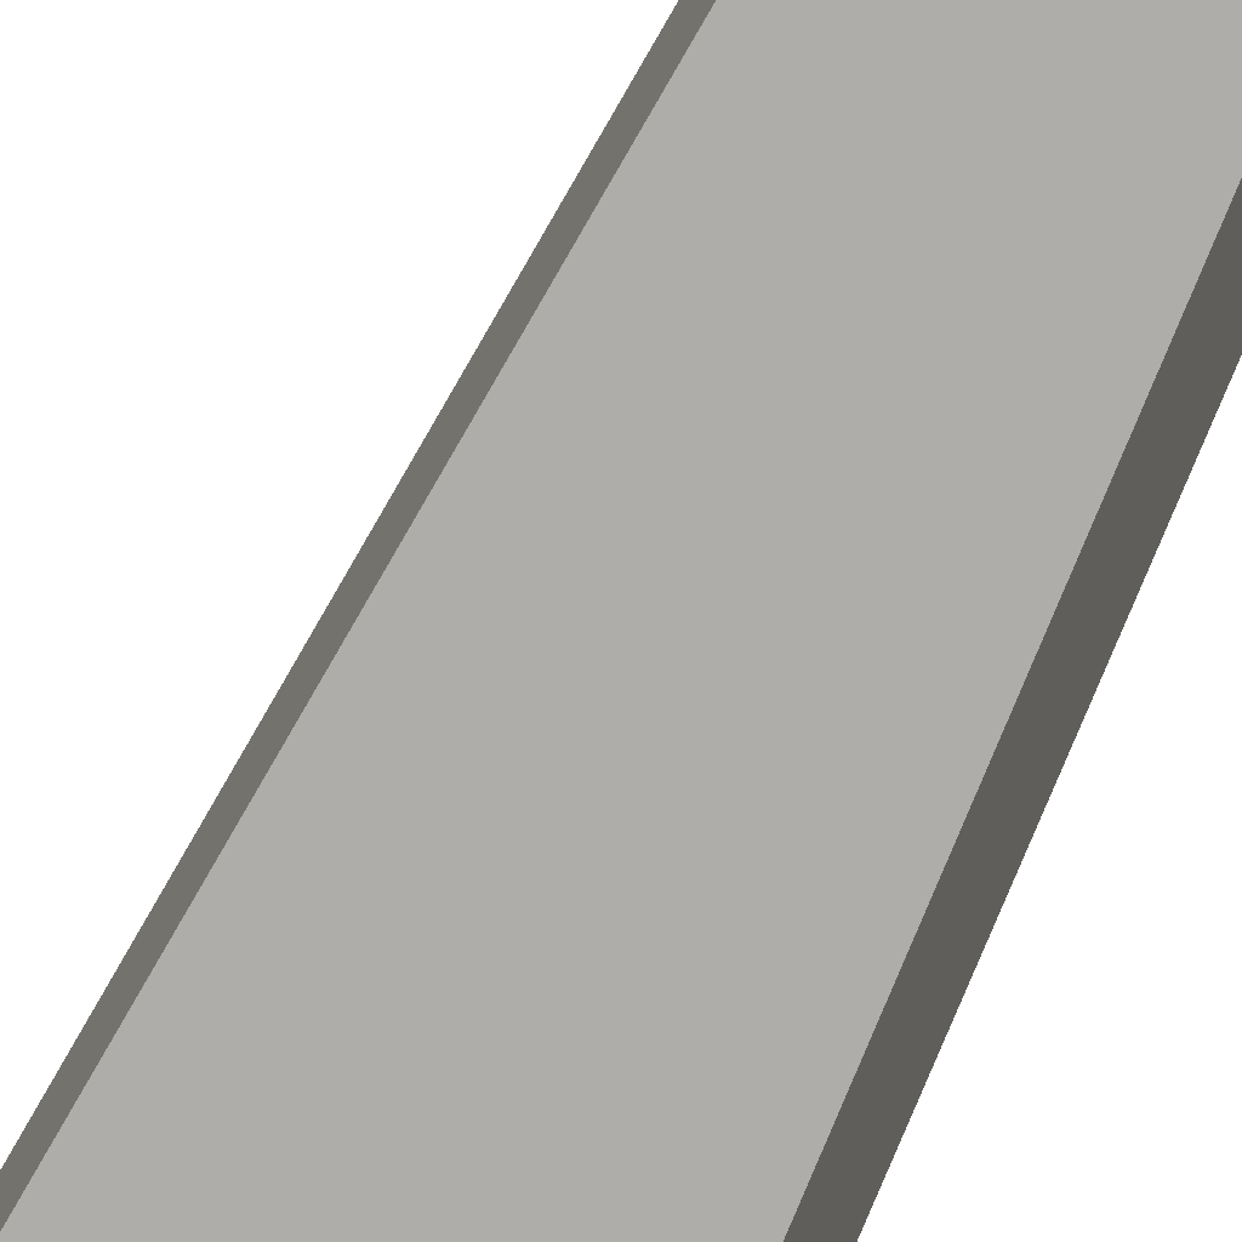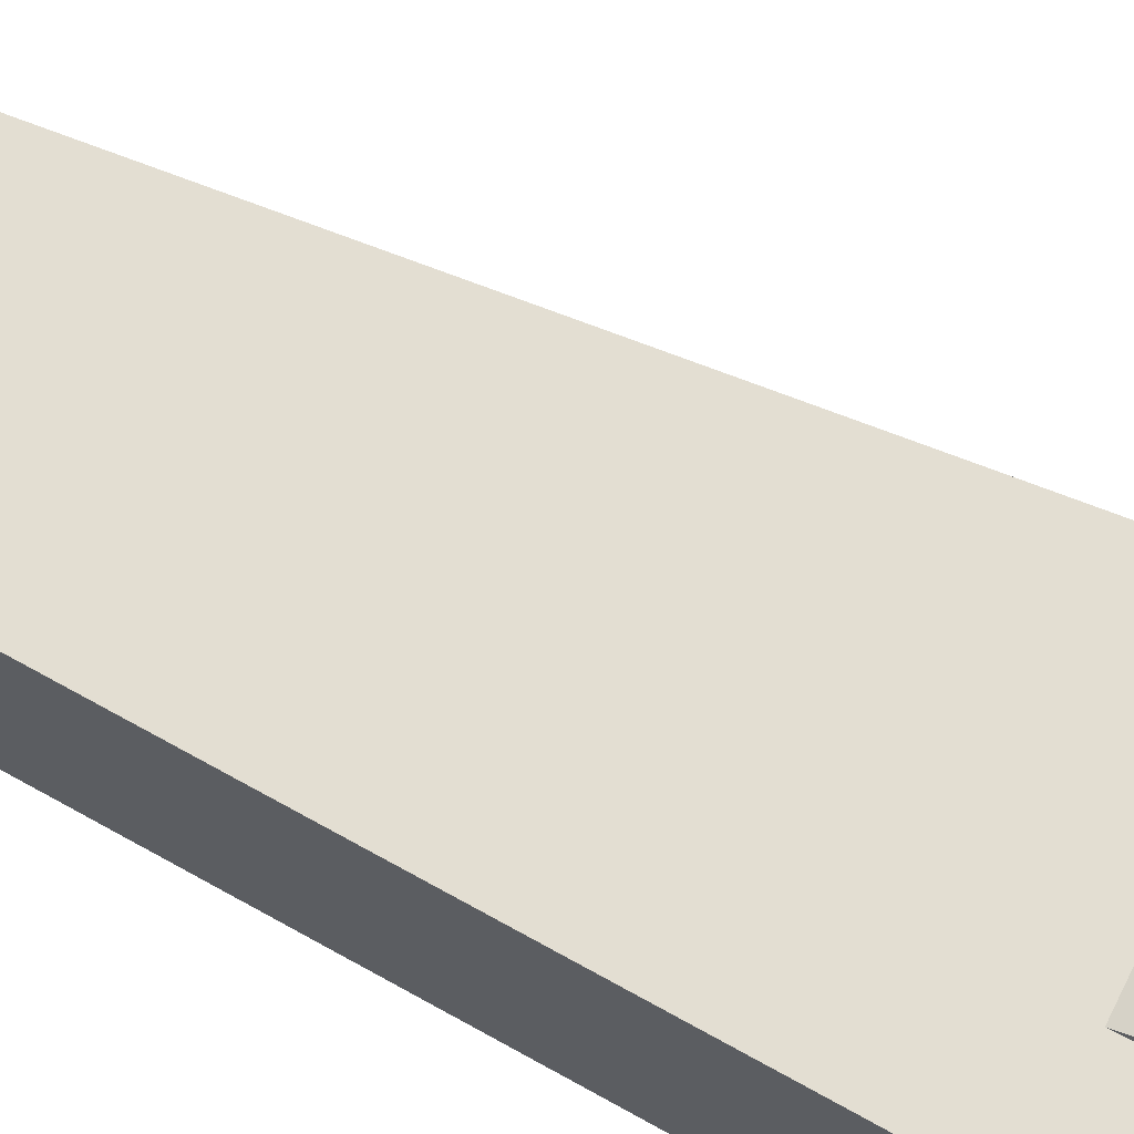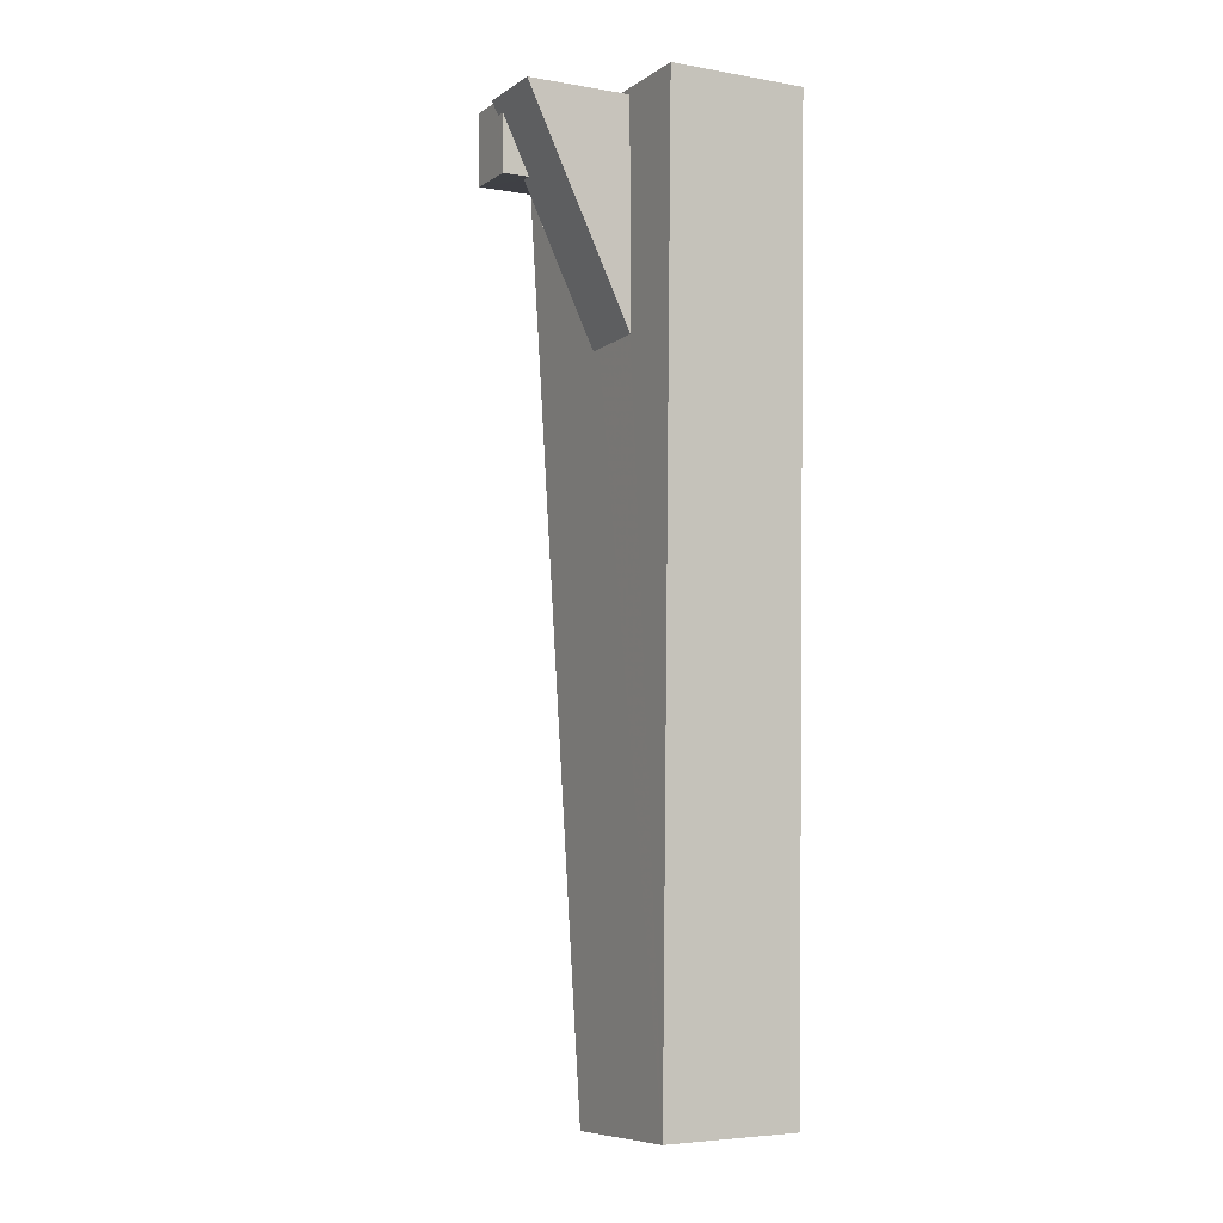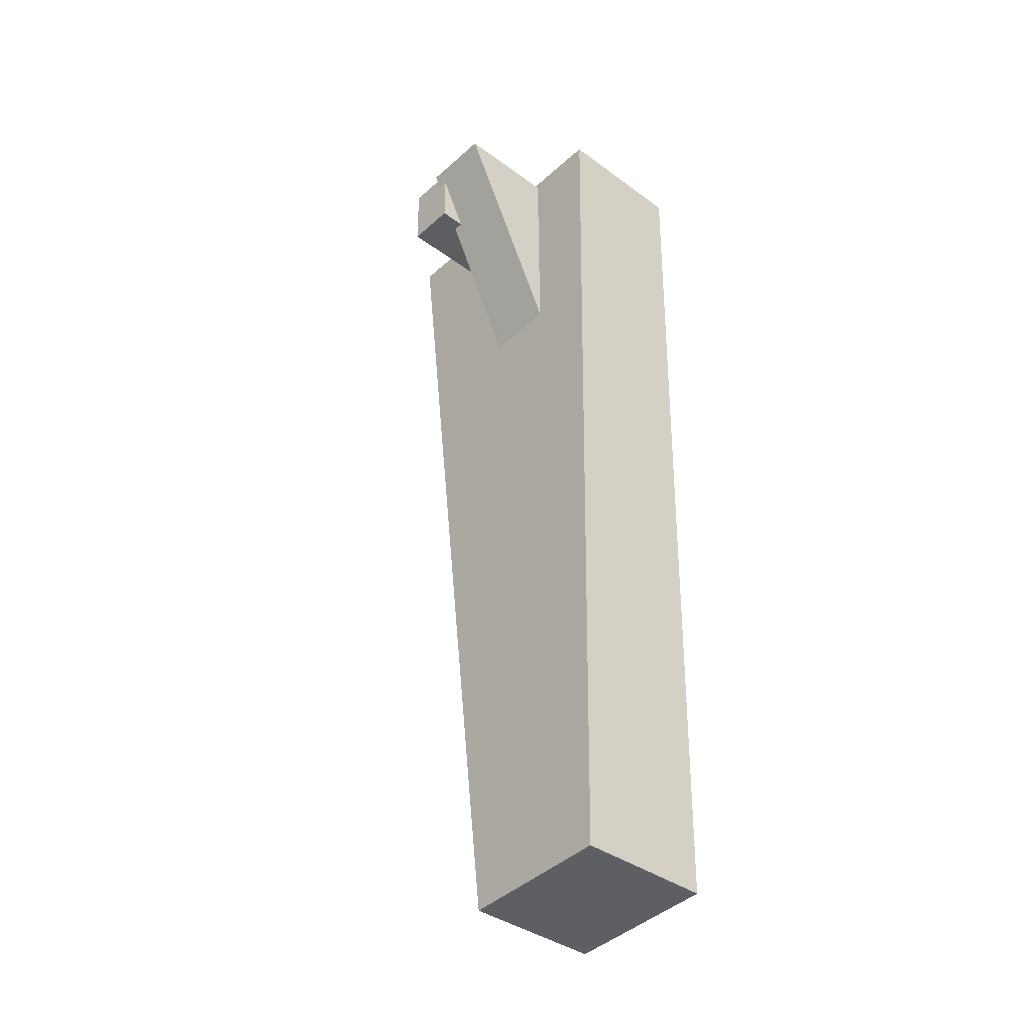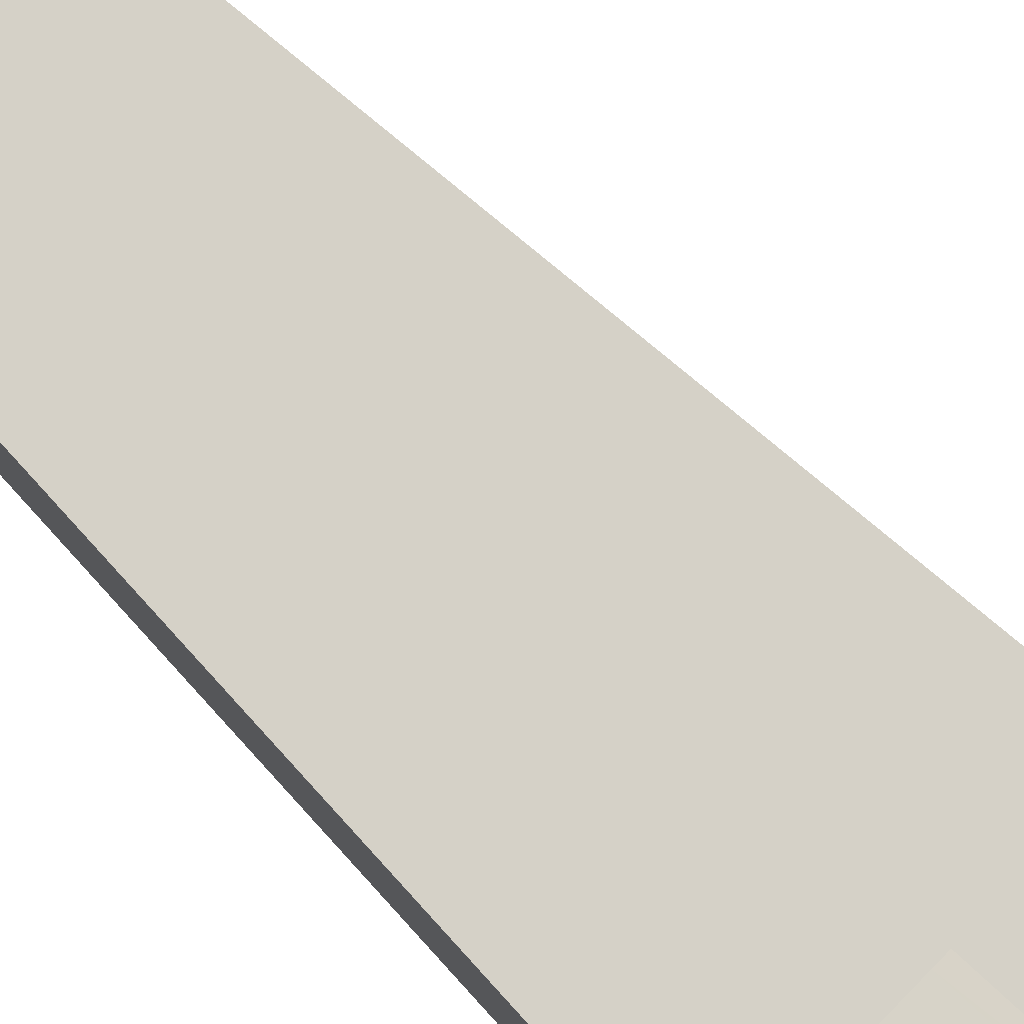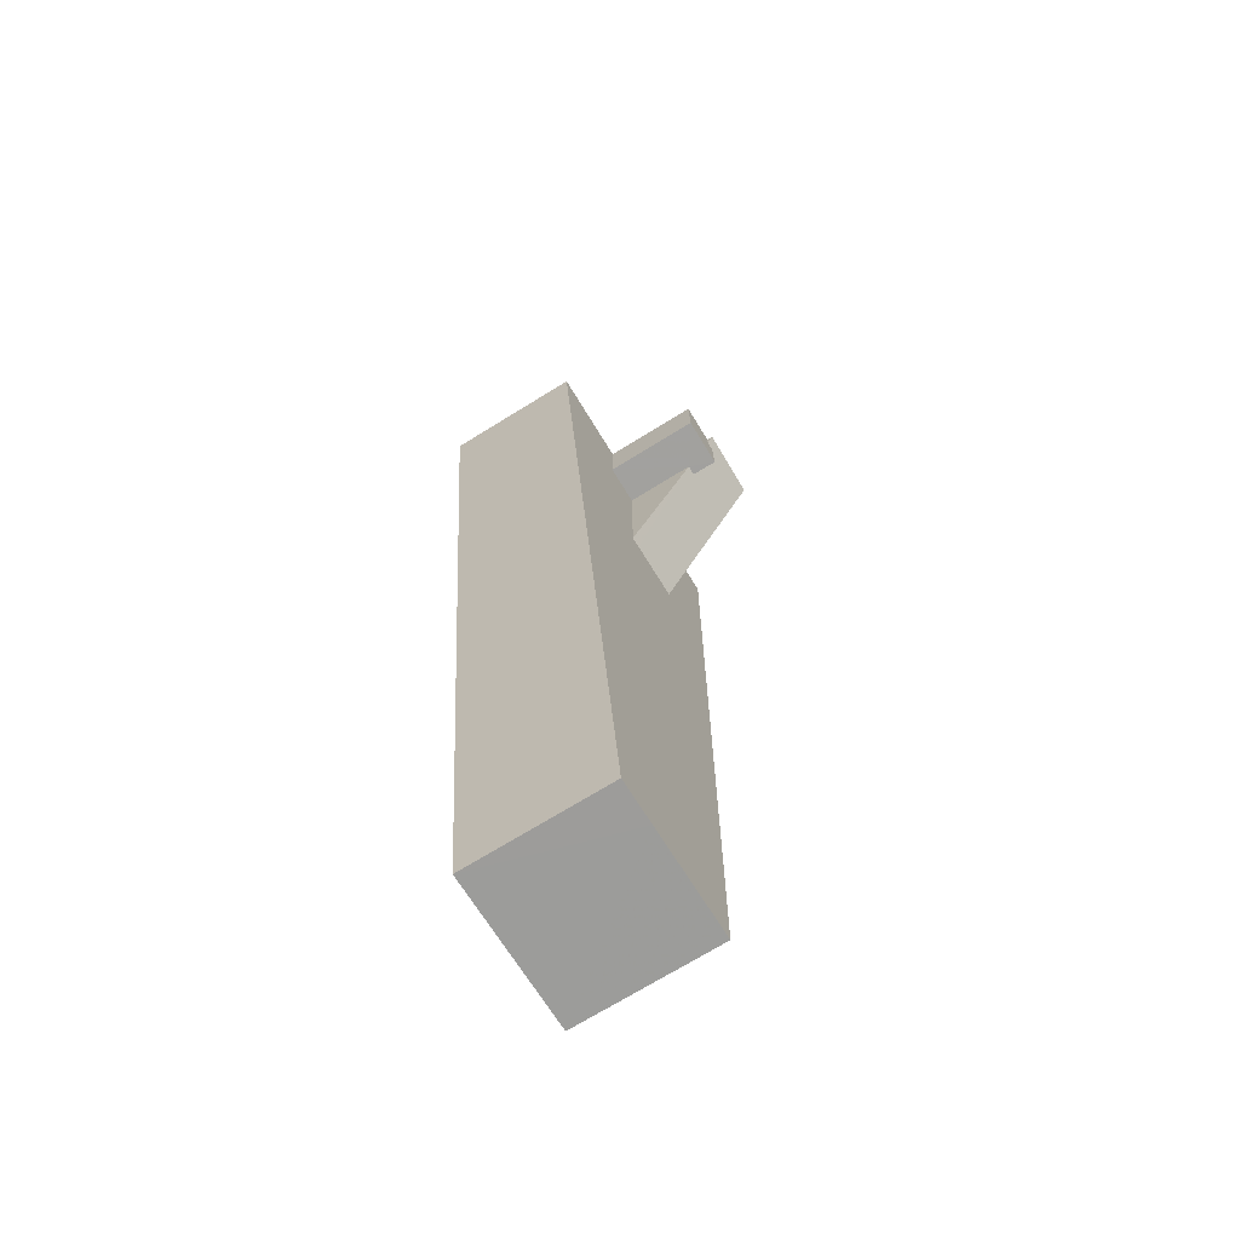
<metadata>
{"format":"obj","ext":"obj","renderer":"f3d","projection":"perspective","resolution":1024,"background":"white","views":[{"elev":-77.2,"azim":-23.1,"up":"+Z"},{"elev":67.6,"azim":118.5,"up":"+Z"},{"elev":-4.7,"azim":61.4,"up":"+Y"},{"elev":-38.8,"azim":47.6,"up":"+Y"},{"elev":78.8,"azim":136.7,"up":"+Z"},{"elev":-72.7,"azim":-58.5,"up":"+Y"}]}
</metadata>
<code>
v -8536 -4.13e+04 3.117
v -8544 -4.134e+04 3.127
v -8549 -4.13e+04 3.118
v -8537 -4.134e+04 3.127
v -8543 -4.13e+04 12.41
v -8543 -4.131e+04 9.243
v -8542 -4.131e+04 9.243
v -8539 -4.131e+04 9.243
v -8542 -4.13e+04 12.4
v -8543 -4.13e+04 13.57
v -8542 -4.13e+04 13.57
v -8543 -4.13e+04 13.84
v -8539 -4.13e+04 13.82
v -8542 -4.13e+04 13.57
v -8544 -4.13e+04 13.57
v -8544 -4.13e+04 13.57
v -8543 -4.13e+04 13.57
v -8542 -4.13e+04 13.57
v -8542 -4.13e+04 13.57
v -8542 -4.13e+04 9.241
v -8542 -4.13e+04 9.241
v -8539 -4.13e+04 9.241
v -8542 -4.13e+04 9.241
v -8536 -4.13e+04 9.24
v -8537 -4.134e+04 9.25
v -8542 -4.134e+04 9.25
v -8549 -4.13e+04 9.241
v -8544 -4.13e+04 9.241
v -8544 -4.134e+04 9.25
v -8544 -4.13e+04 9.242
v -8543 -4.13e+04 9.241
f 1 2 3
f 1 4 2
f 5 6 7
f 7 8 9
f 10 11 12
f 12 11 13
f 9 8 13
f 5 7 9
f 11 9 13
f 14 11 10
f 15 14 10
f 15 10 16
f 17 18 19
f 17 19 16
f 10 17 16
f 20 21 22
f 21 23 22
f 20 22 24
f 24 8 25
f 8 7 25
f 7 26 25
f 24 22 8
f 20 27 28
f 6 26 7
f 26 6 29
f 27 29 6
f 20 28 21
f 30 6 31
f 27 30 28
f 27 6 30
f 22 18 13
f 13 18 12
f 22 23 18
f 12 18 17
f 13 8 22
f 17 10 12
f 5 31 6
f 9 14 5
f 31 5 30
f 30 5 15
f 5 14 15
f 30 15 16
f 28 30 16
f 19 28 16
f 19 21 28
f 18 21 19
f 18 23 21
f 9 11 14
f 3 20 1
f 1 20 24
f 27 20 3
f 24 4 1
f 24 25 4
f 4 26 2
f 2 26 29
f 25 26 4
f 27 3 2
f 29 27 2

</code>
